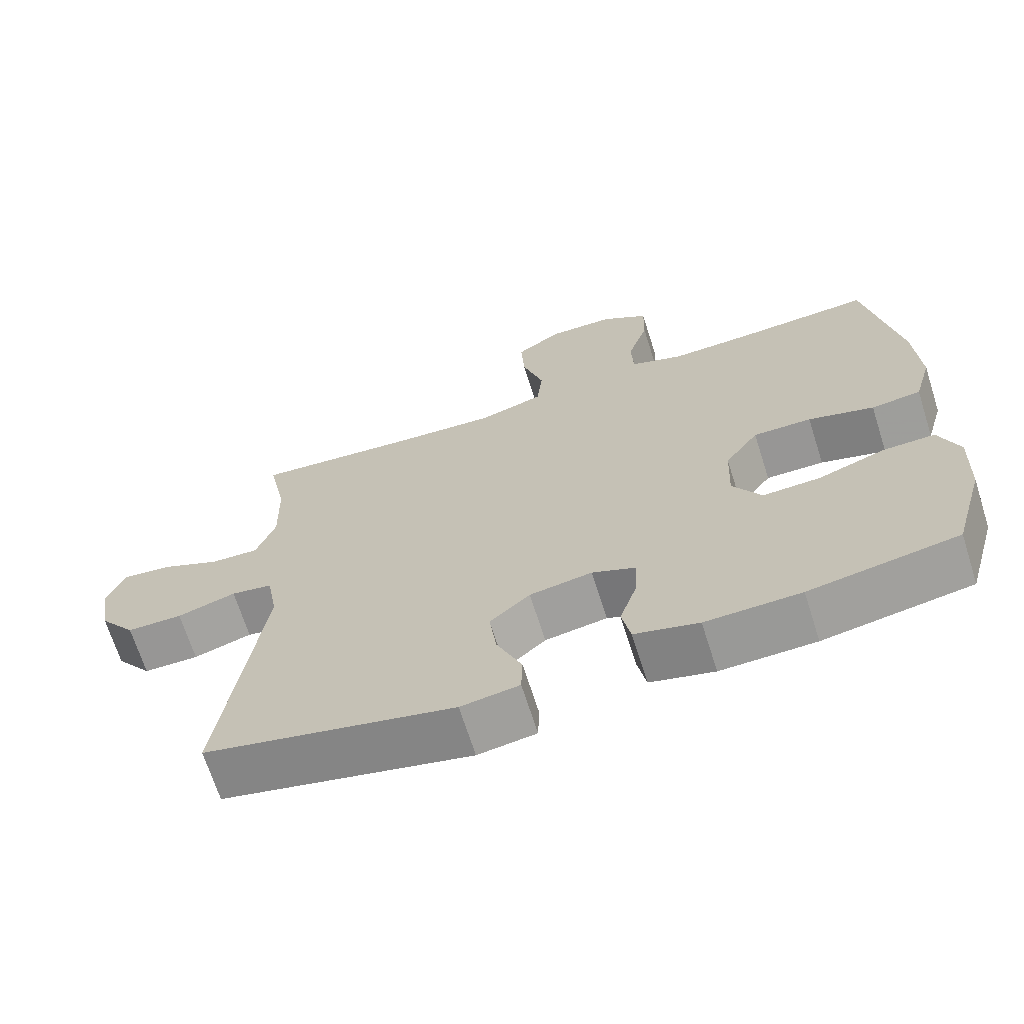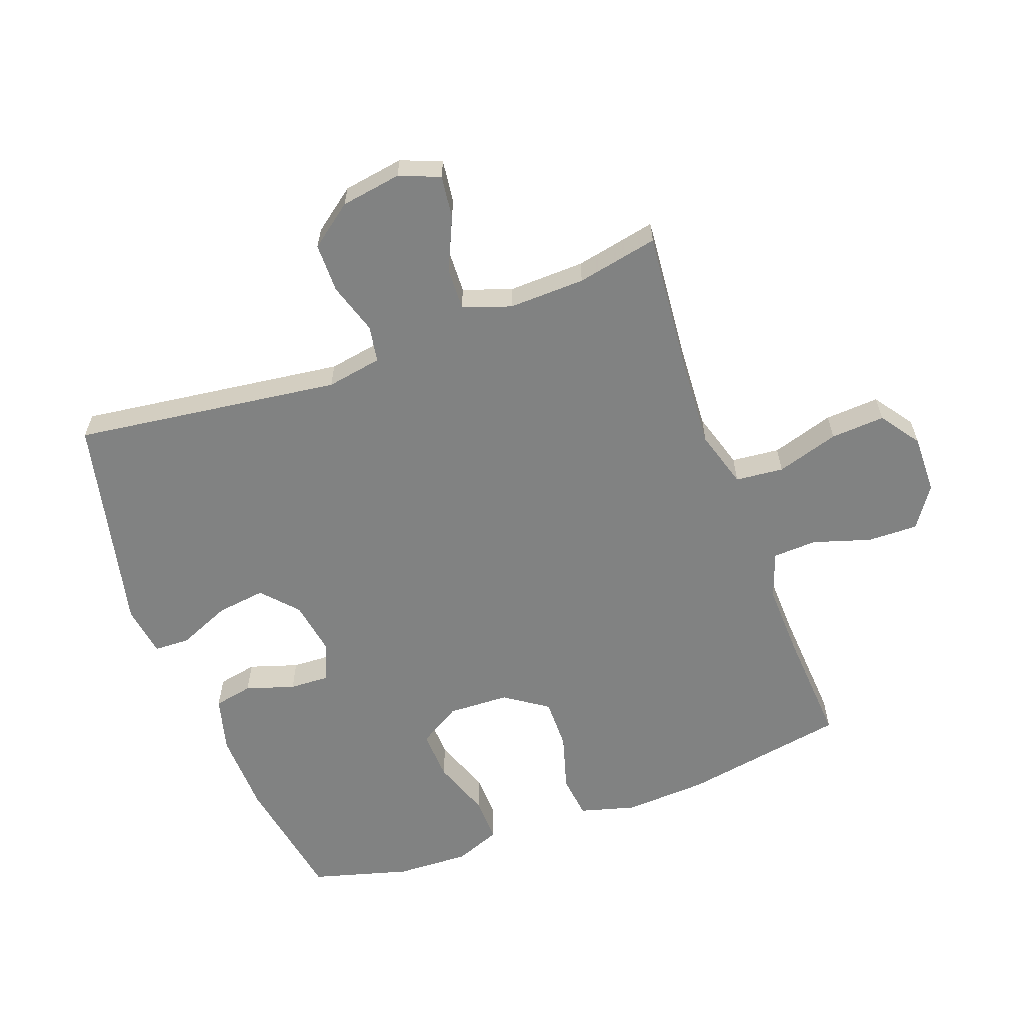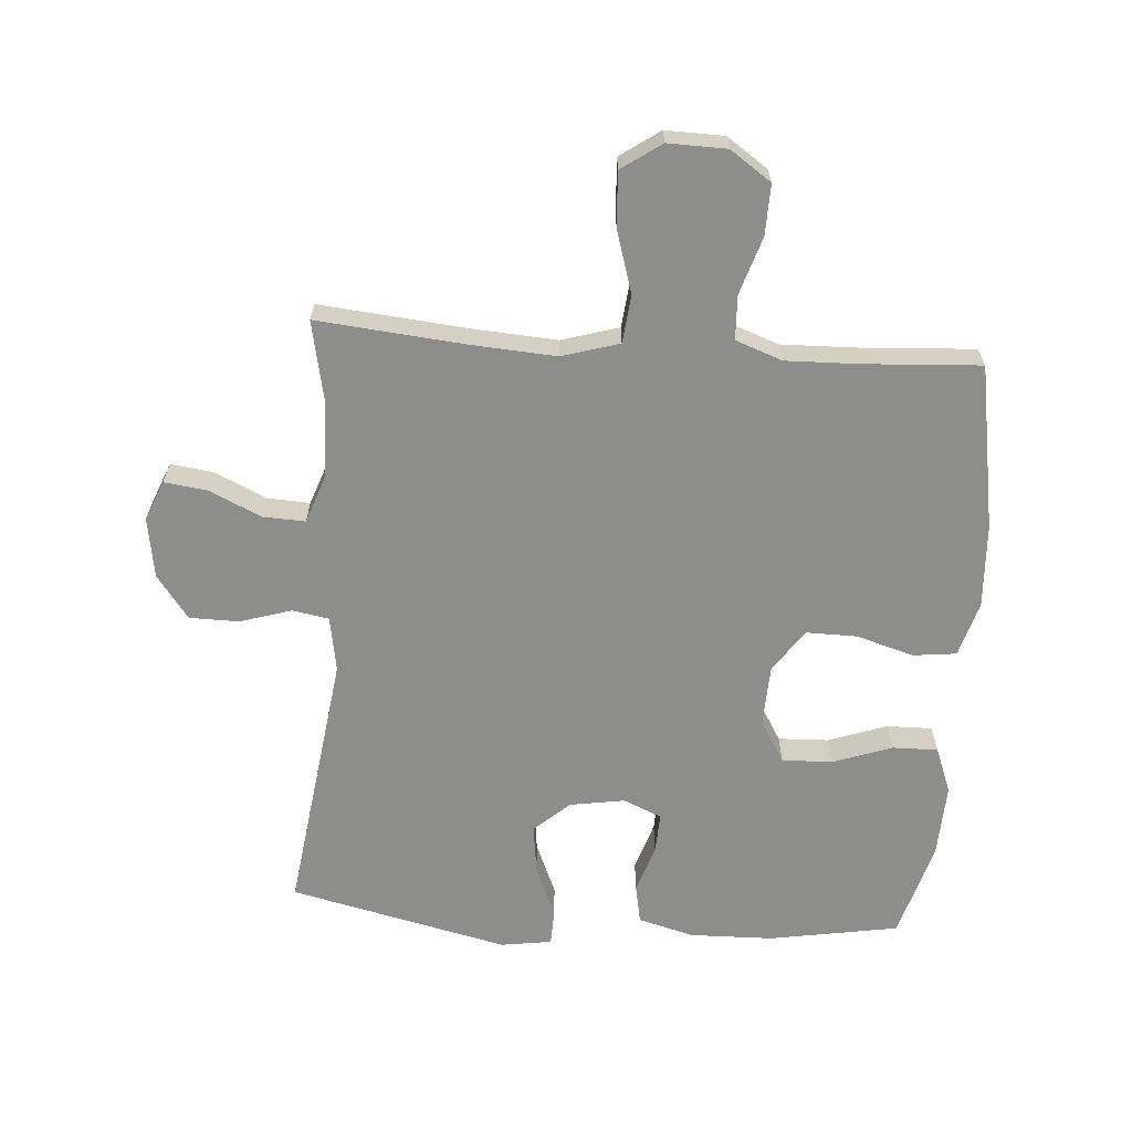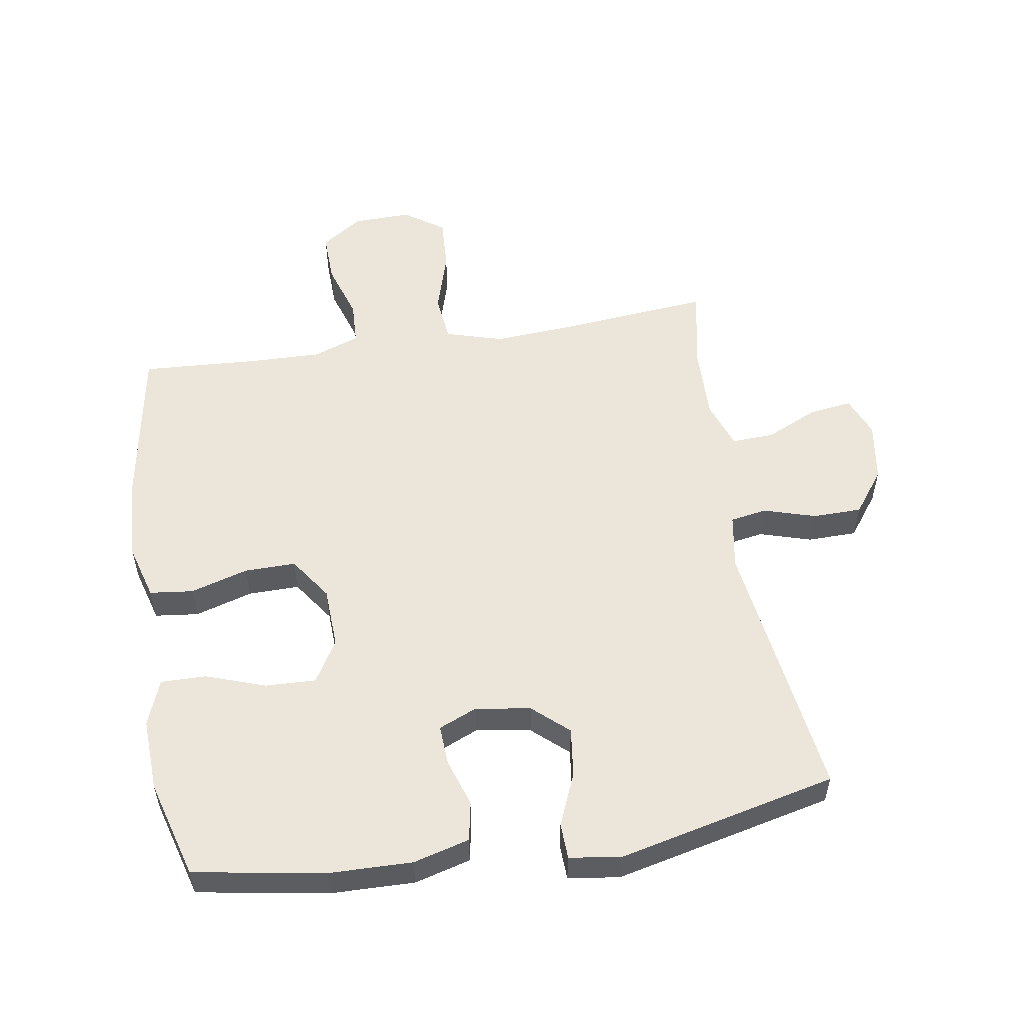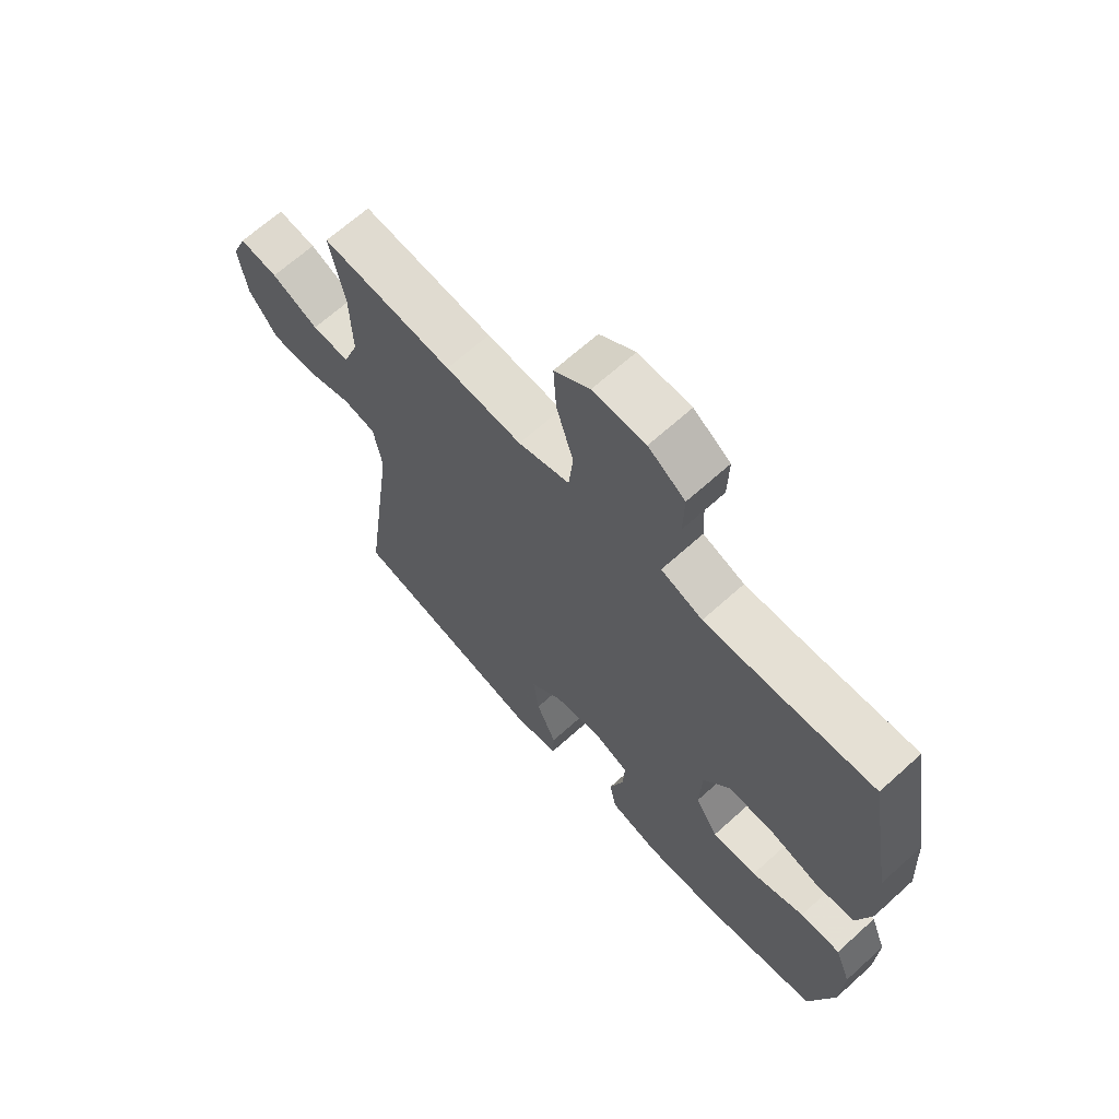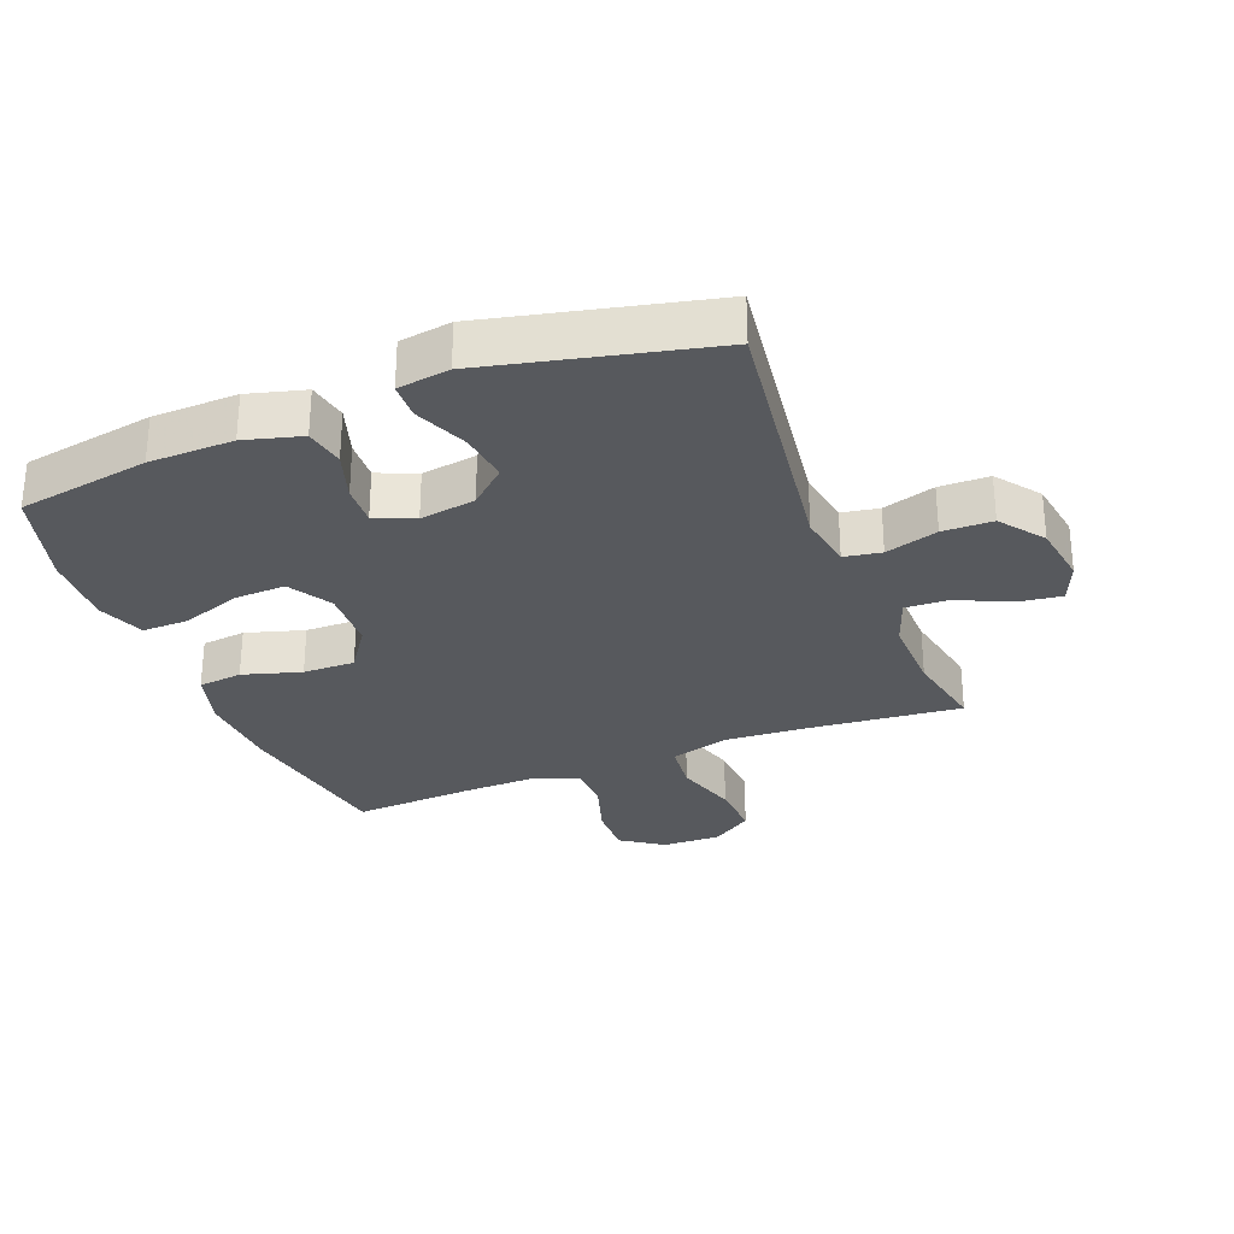
<metadata>
{"format":"obj","ext":"obj","renderer":"f3d","projection":"perspective","resolution":1024,"background":"white","views":[{"elev":-68.3,"azim":17.6,"up":"+Z"},{"elev":-60.6,"azim":-69.6,"up":"+Y"},{"elev":-64.5,"azim":-4.1,"up":"+Y"},{"elev":54.4,"azim":170.8,"up":"+Y"},{"elev":66.6,"azim":47.8,"up":"+Z"},{"elev":-29.5,"azim":-158.6,"up":"+Y"}]}
</metadata>
<code>
v 0.5 0.07 0.5
v 0.545 0.07 0.239
v 0.552 0.07 0.107
v 0.527 0.07 0.019
v 0.458 0.07 0.011
v 0.367 0.07 0.038
v 0.286 0.07 0.039
v 0.239 0.07 -0.029
v 0.235 0.07 -0.126
v 0.275 0.07 -0.193
v 0.355 0.07 -0.19
v 0.449 0.07 -0.157
v 0.521 0.07 -0.156
v 0.549 0.07 -0.229
v 0.544 0.07 -0.345
v 0.5 0.07 -0.5
v 0.294 0.07 -0.535
v 0.162 0.07 -0.538
v 0.073 0.07 -0.514
v 0.061 0.07 -0.452
v 0.086 0.07 -0.375
v 0.089 0.07 -0.312
v 0.028 0.07 -0.286
v -0.059 0.07 -0.3
v -0.115 0.07 -0.35
v -0.105 0.07 -0.428
v -0.07 0.07 -0.511
v -0.072 0.07 -0.568
v -0.153 0.07 -0.58
v -0.5 0.07 -0.5
v -0.443 0.07 -0.078
v -0.458 0.07 0.01
v -0.516 0.07 0.02
v -0.598 0.07 -0.005
v -0.676 0.07 -0.004
v -0.727 0.07 0.064
v -0.742 0.07 0.16
v -0.716 0.07 0.224
v -0.648 0.07 0.215
v -0.565 0.07 0.177
v -0.498 0.07 0.174
v -0.471 0.07 0.25
v -0.474 0.07 0.371
v -0.5 0.07 0.5
v -0.267 0.07 0.478
v -0.131 0.07 0.469
v -0.04 0.07 0.496
v -0.032 0.07 0.572
v -0.062 0.07 0.671
v -0.067 0.07 0.757
v -0.004 0.07 0.801
v 0.089 0.07 0.799
v 0.154 0.07 0.754
v 0.152 0.07 0.674
v 0.123 0.07 0.583
v 0.126 0.07 0.513
v 0.2 0.07 0.486
v 0.315 0.07 0.489
v 0.5 0 0.5
v 0.545 0 0.239
v 0.552 0 0.107
v 0.527 0 0.019
v 0.458 0 0.011
v 0.367 0 0.038
v 0.286 0 0.039
v 0.239 0 -0.029
v 0.235 0 -0.126
v 0.275 0 -0.193
v 0.355 0 -0.19
v 0.449 0 -0.157
v 0.521 0 -0.156
v 0.549 0 -0.229
v 0.544 0 -0.345
v 0.5 0 -0.5
v 0.294 0 -0.535
v 0.162 0 -0.538
v 0.073 0 -0.514
v 0.061 0 -0.452
v 0.086 0 -0.375
v 0.089 0 -0.312
v 0.028 0 -0.286
v -0.059 0 -0.3
v -0.115 0 -0.35
v -0.105 0 -0.428
v -0.07 0 -0.511
v -0.072 0 -0.568
v -0.153 0 -0.58
v -0.5 0 -0.5
v -0.443 0 -0.078
v -0.458 0 0.01
v -0.516 0 0.02
v -0.598 0 -0.005
v -0.676 0 -0.004
v -0.727 0 0.064
v -0.742 0 0.16
v -0.716 0 0.224
v -0.648 0 0.215
v -0.565 0 0.177
v -0.498 0 0.174
v -0.471 0 0.25
v -0.474 0 0.371
v -0.5 0 0.5
v -0.267 0 0.478
v -0.131 0 0.469
v -0.04 0 0.496
v -0.032 0 0.572
v -0.062 0 0.671
v -0.067 0 0.757
v -0.004 0 0.801
v 0.089 0 0.799
v 0.154 0 0.754
v 0.152 0 0.674
v 0.123 0 0.583
v 0.126 0 0.513
v 0.2 0 0.486
v 0.315 0 0.489
f 53 54 55
f 52 53 55
f 51 52 55
f 50 51 55
f 49 50 55
f 48 49 55
f 47 48 55 56
f 46 47 56 57
f 43 44 45
f 42 43 45 46
f 46 57 58
f 42 46 58
f 41 42 58
f 38 39 40
f 37 38 40
f 36 37 40
f 35 36 40
f 34 35 40
f 33 34 40
f 32 33 40 41
f 29 30 31
f 28 29 31
f 27 28 31
f 26 27 31
f 25 26 31 32
f 41 58 1
f 32 41 1
f 25 32 1
f 24 25 1
f 19 20 21
f 18 19 21
f 17 18 21
f 16 17 21
f 15 16 21
f 14 15 21
f 13 14 21
f 12 13 21
f 11 12 21
f 10 11 21 22
f 9 10 22 23
f 4 5 6
f 3 4 6
f 2 3 6
f 1 2 6
f 1 6 7
f 24 1 7 8
f 8 9 23 24
f 113 112 111
f 113 111 110
f 113 110 109
f 113 109 108
f 113 108 107
f 113 107 106
f 114 113 106 105
f 115 114 105 104
f 103 102 101
f 104 103 101 100
f 116 115 104
f 116 104 100
f 116 100 99
f 98 97 96
f 98 96 95
f 98 95 94
f 98 94 93
f 98 93 92
f 98 92 91
f 99 98 91 90
f 89 88 87
f 89 87 86
f 89 86 85
f 89 85 84
f 90 89 84 83
f 59 116 99
f 59 99 90
f 59 90 83
f 59 83 82
f 79 78 77
f 79 77 76
f 79 76 75
f 79 75 74
f 79 74 73
f 79 73 72
f 79 72 71
f 79 71 70
f 79 70 69
f 80 79 69 68
f 81 80 68 67
f 64 63 62
f 64 62 61
f 64 61 60
f 64 60 59
f 65 64 59
f 66 65 59 82
f 82 81 67 66
f 1 59 60 2
f 2 60 61 3
f 3 61 62 4
f 4 62 63 5
f 5 63 64 6
f 6 64 65 7
f 7 65 66 8
f 8 66 67 9
f 9 67 68 10
f 10 68 69 11
f 11 69 70 12
f 12 70 71 13
f 13 71 72 14
f 14 72 73 15
f 15 73 74 16
f 16 74 75 17
f 17 75 76 18
f 18 76 77 19
f 19 77 78 20
f 20 78 79 21
f 21 79 80 22
f 22 80 81 23
f 23 81 82 24
f 24 82 83 25
f 25 83 84 26
f 26 84 85 27
f 27 85 86 28
f 28 86 87 29
f 29 87 88 30
f 30 88 89 31
f 31 89 90 32
f 32 90 91 33
f 33 91 92 34
f 34 92 93 35
f 35 93 94 36
f 36 94 95 37
f 37 95 96 38
f 38 96 97 39
f 39 97 98 40
f 40 98 99 41
f 41 99 100 42
f 42 100 101 43
f 43 101 102 44
f 44 102 103 45
f 45 103 104 46
f 46 104 105 47
f 47 105 106 48
f 48 106 107 49
f 49 107 108 50
f 50 108 109 51
f 51 109 110 52
f 52 110 111 53
f 53 111 112 54
f 54 112 113 55
f 55 113 114 56
f 56 114 115 57
f 57 115 116 58
f 58 116 59 1

</code>
